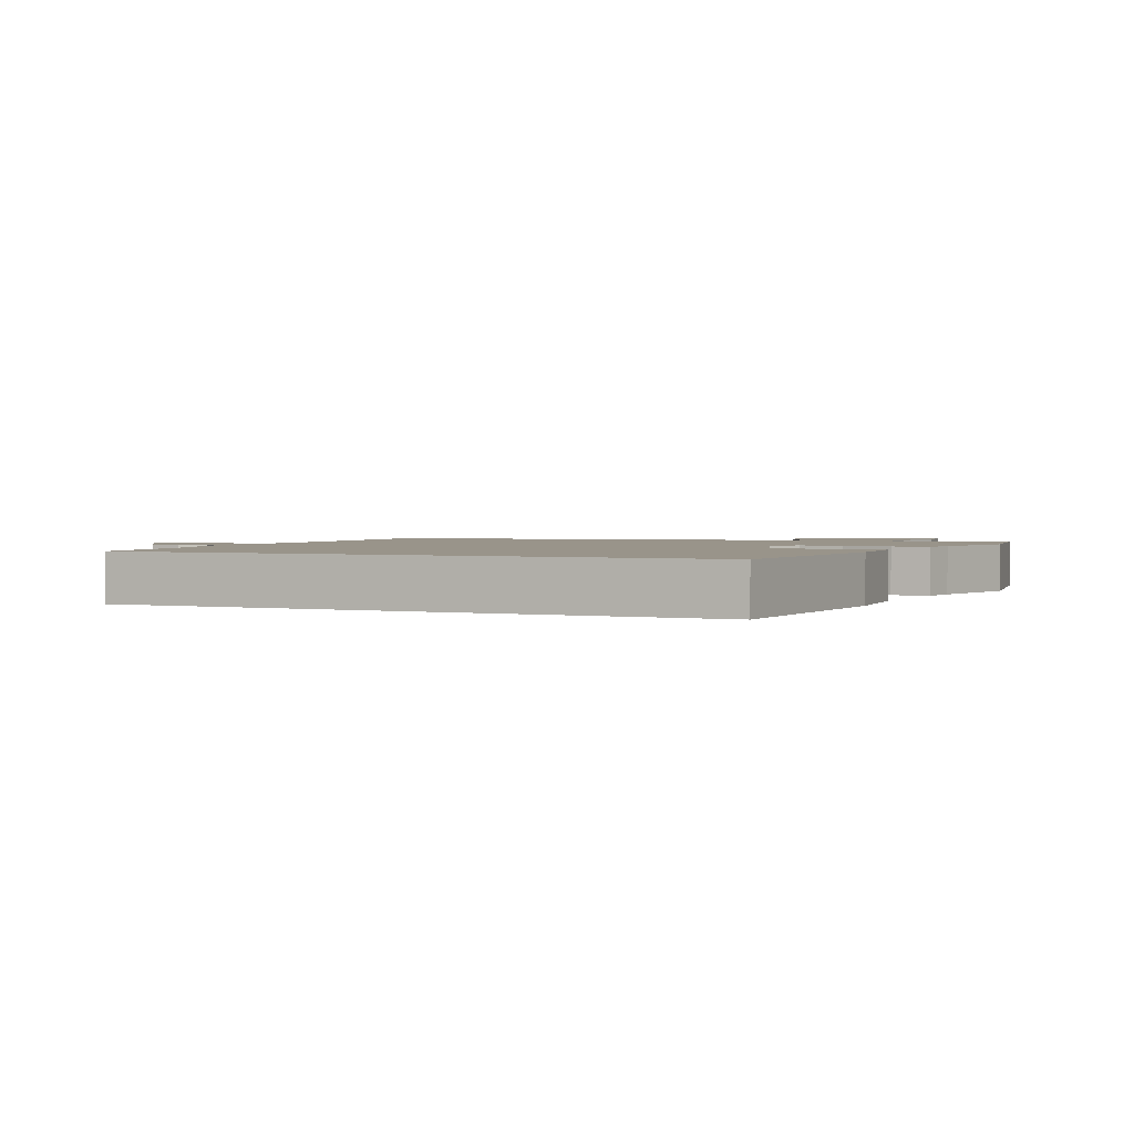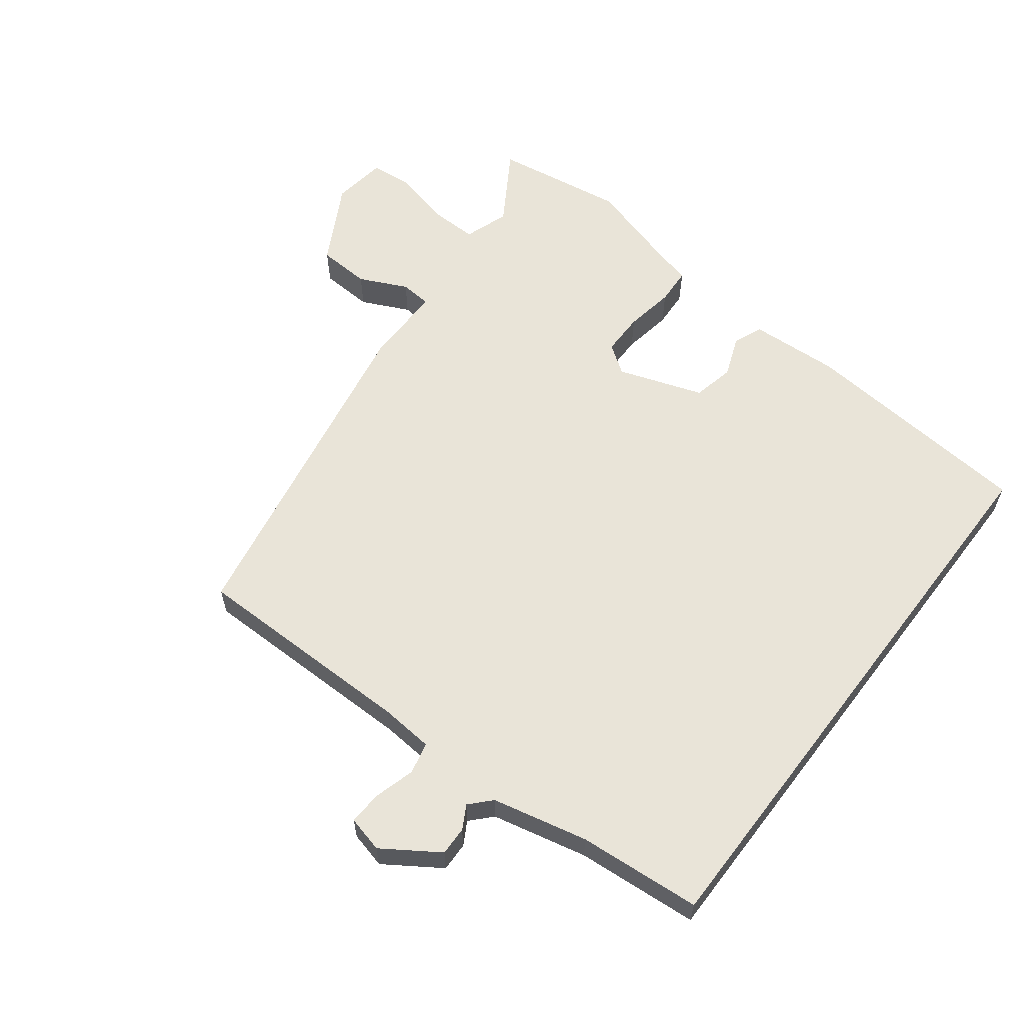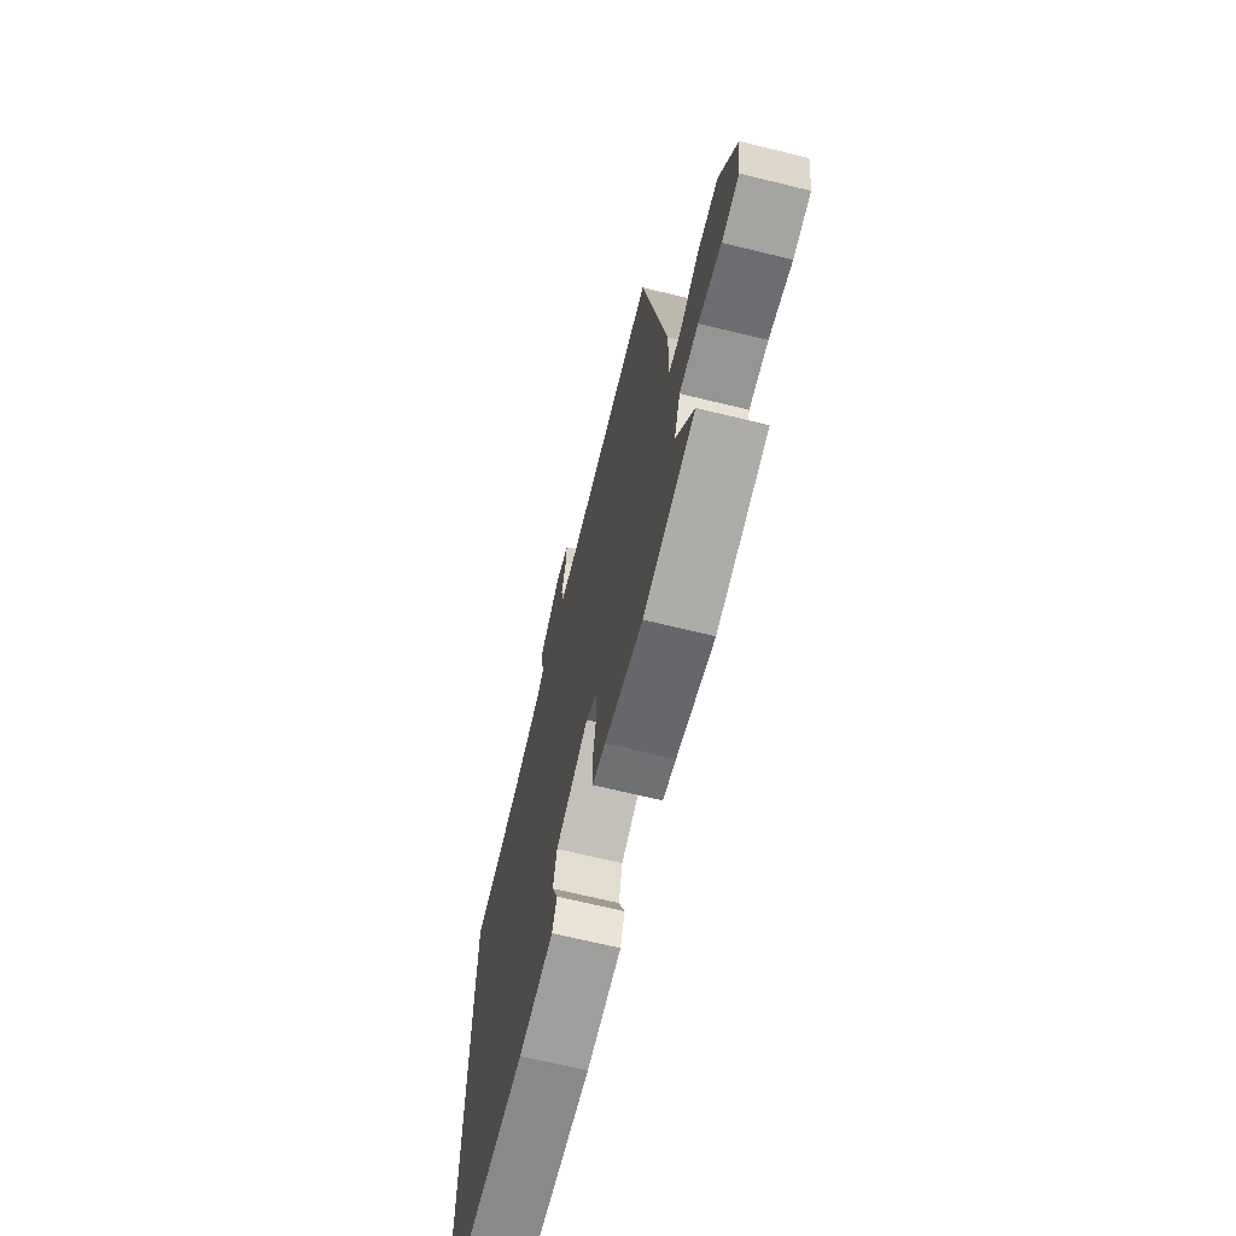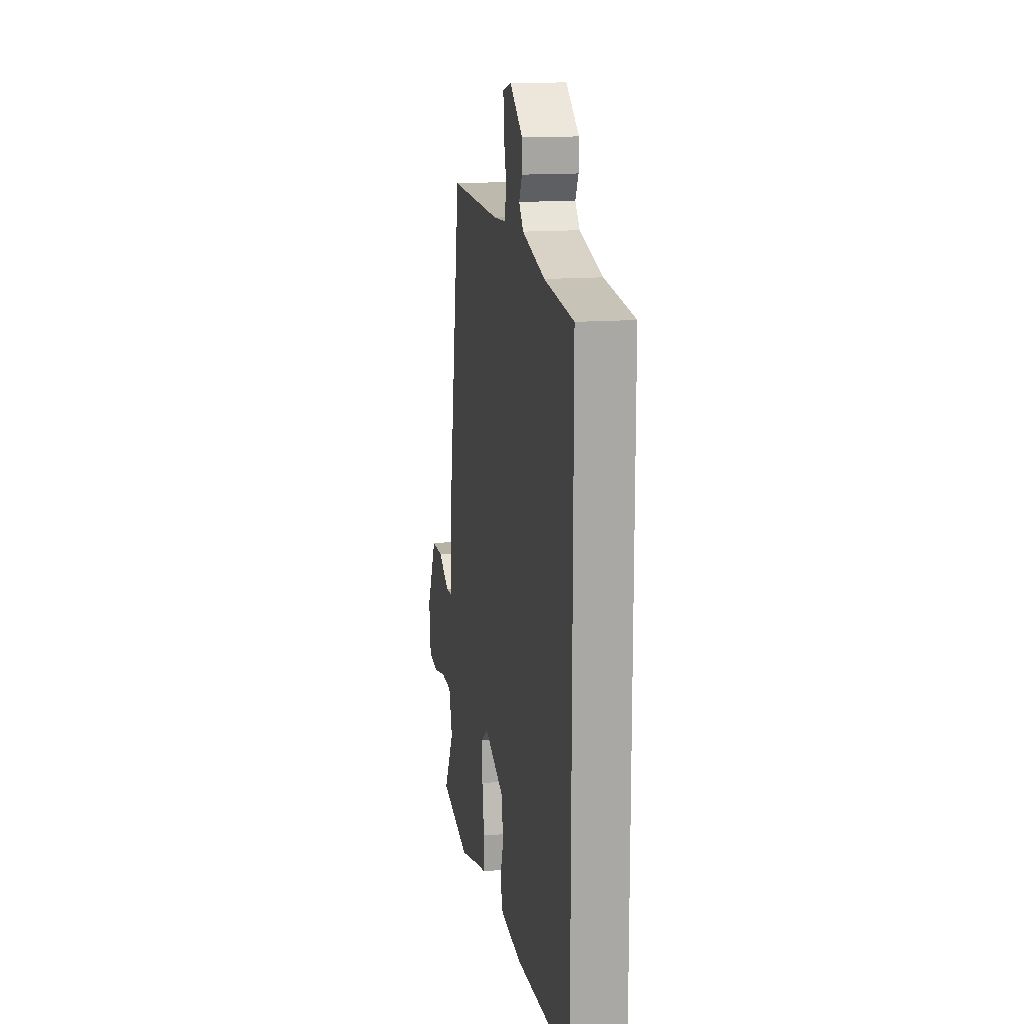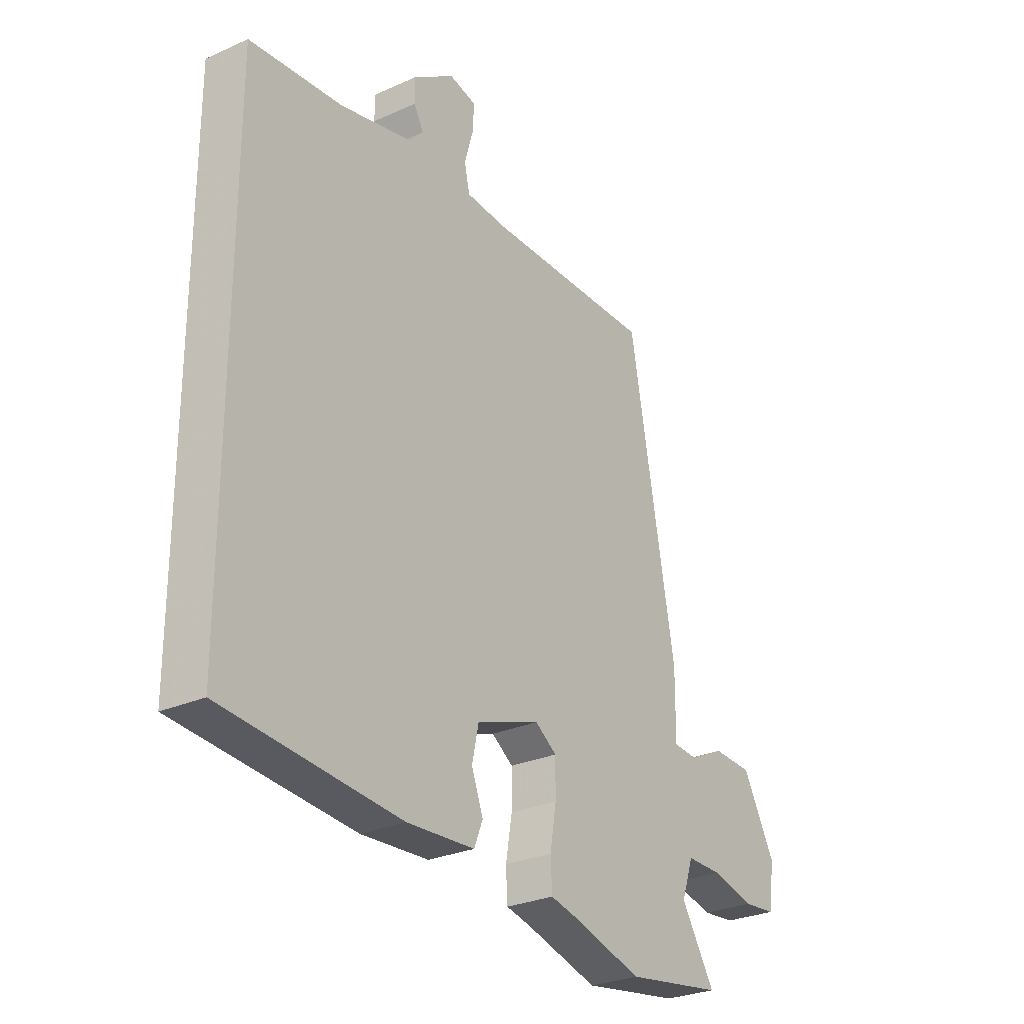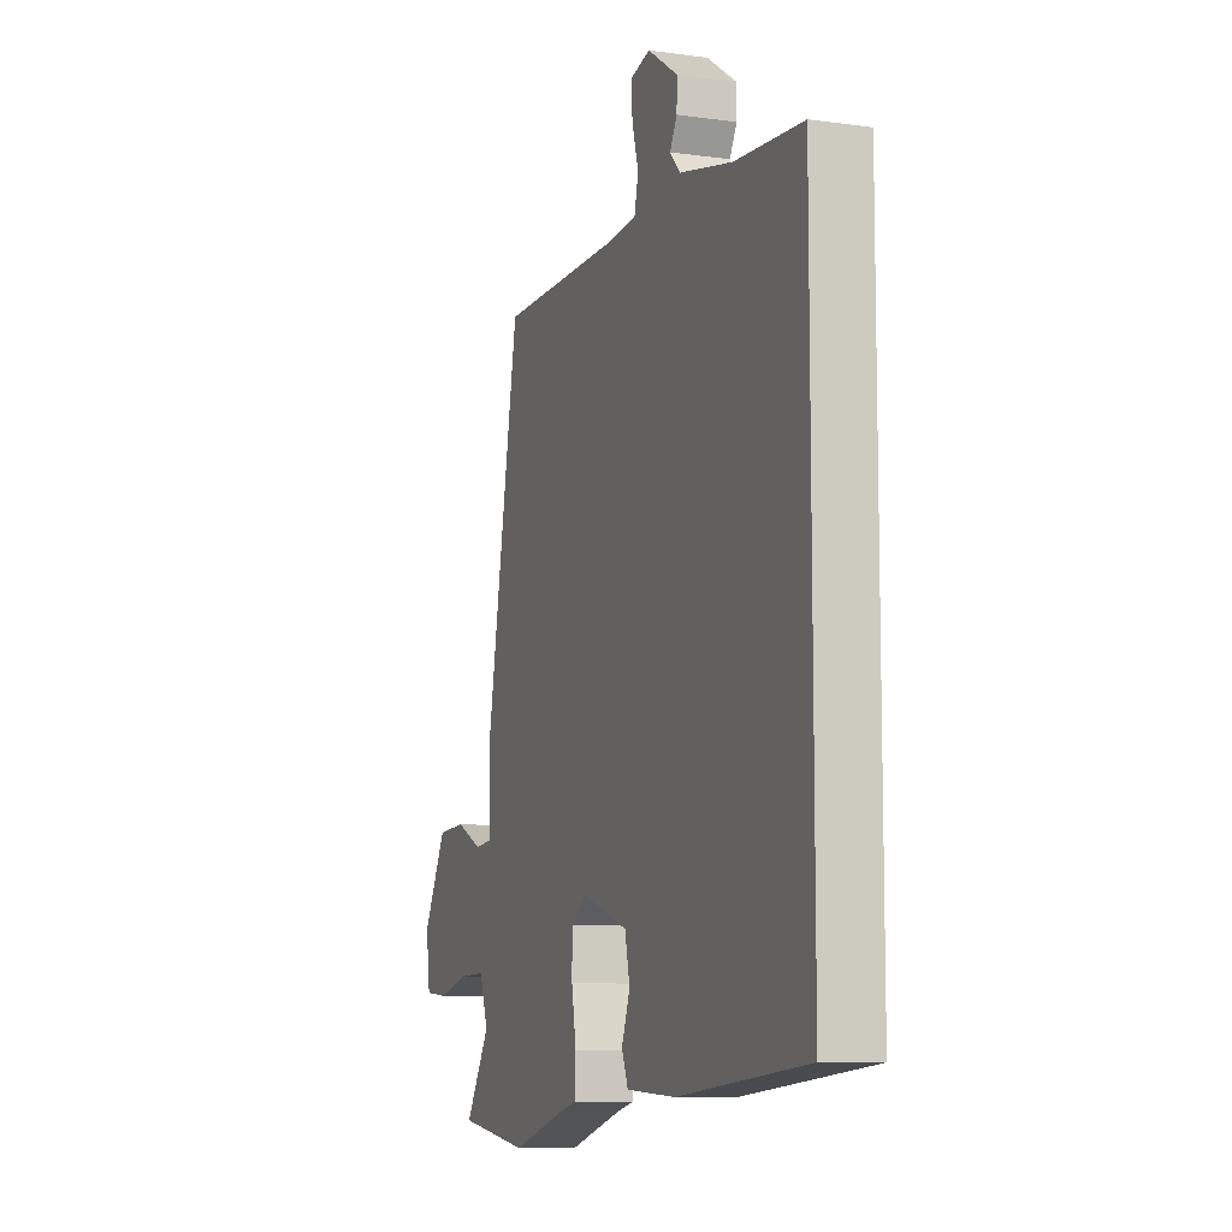
<metadata>
{"format":"obj","ext":"obj","renderer":"f3d","projection":"perspective","resolution":1024,"background":"white","views":[{"elev":1.9,"azim":113.8,"up":"+Y"},{"elev":60.5,"azim":37.3,"up":"+Y"},{"elev":-68.1,"azim":-103.7,"up":"+Z"},{"elev":15.2,"azim":80.7,"up":"+Z"},{"elev":-27.7,"azim":124.6,"up":"+Z"},{"elev":-9.2,"azim":70.0,"up":"+Z"}]}
</metadata>
<code>
v -0.376 0.07 -0.519
v -0.577 0.07 -0.488
v -0.508 0.07 -0.376
v -0.532 0.07 -0.307
v -0.605 0.07 -0.308
v -0.693 0.07 -0.33
v -0.76 0.07 -0.324
v -0.772 0.07 -0.24
v -0.705 0.07 -0.117
v -0.624 0.07 -0.113
v -0.55 0.07 -0.148
v -0.502 0.07 -0.144
v -0.503 0.07 -0.02
v -0.409 0.07 0.505
v -0.061 0.07 0.506
v 0.021 0.07 0.513
v 0.032 0.07 0.562
v 0.014 0.07 0.625
v 0.011 0.07 0.677
v 0.067 0.07 0.691
v 0.153 0.07 0.634
v 0.152 0.07 0.589
v 0.132 0.07 0.553
v 0.162 0.07 0.521
v 0.31 0.07 0.488
v 0.5 0.07 0.473
v 0.5 0.07 -0.427
v 0.136 0.07 -0.459
v -0.003 0.07 -0.451
v -0.021 0.07 -0.406
v 0.003 0.07 -0.343
v -0.011 0.07 -0.279
v -0.142 0.07 -0.234
v -0.186 0.07 -0.265
v -0.186 0.07 -0.331
v -0.173 0.07 -0.407
v -0.176 0.07 -0.464
v -0.227 0.07 -0.476
v -0.376 0 -0.519
v -0.577 0 -0.488
v -0.508 0 -0.376
v -0.532 0 -0.307
v -0.605 0 -0.308
v -0.693 0 -0.33
v -0.76 0 -0.324
v -0.772 0 -0.24
v -0.705 0 -0.117
v -0.624 0 -0.113
v -0.55 0 -0.148
v -0.502 0 -0.144
v -0.503 0 -0.02
v -0.409 0 0.505
v -0.061 0 0.506
v 0.021 0 0.513
v 0.032 0 0.562
v 0.014 0 0.625
v 0.011 0 0.677
v 0.067 0 0.691
v 0.153 0 0.634
v 0.152 0 0.589
v 0.132 0 0.553
v 0.162 0 0.521
v 0.31 0 0.488
v 0.5 0 0.473
v 0.5 0 -0.427
v 0.136 0 -0.459
v -0.003 0 -0.451
v -0.021 0 -0.406
v 0.003 0 -0.343
v -0.011 0 -0.279
v -0.142 0 -0.234
v -0.186 0 -0.265
v -0.186 0 -0.331
v -0.173 0 -0.407
v -0.176 0 -0.464
v -0.227 0 -0.476
f 35 36 37 38
f 1 2 3
f 38 1 3
f 35 38 3
f 34 35 3
f 33 34 3 4
f 29 30 31
f 28 29 31
f 27 28 31
f 26 27 31
f 25 26 31 32
f 24 25 32 33
f 21 22 23
f 20 21 23
f 19 20 23
f 18 19 23
f 17 18 23
f 23 24 33
f 17 23 33
f 16 17 33
f 12 13 14 15
f 33 4 5
f 16 33 5
f 15 16 5
f 12 15 5
f 9 10 11
f 8 9 11
f 8 11 12
f 7 8 12
f 6 7 12
f 5 6 12
f 76 75 74 73
f 41 40 39
f 41 39 76
f 41 76 73
f 41 73 72
f 42 41 72 71
f 69 68 67
f 69 67 66
f 69 66 65
f 69 65 64
f 70 69 64 63
f 71 70 63 62
f 61 60 59
f 61 59 58
f 61 58 57
f 61 57 56
f 61 56 55
f 71 62 61
f 71 61 55
f 71 55 54
f 53 52 51 50
f 43 42 71
f 43 71 54
f 43 54 53
f 43 53 50
f 49 48 47
f 49 47 46
f 50 49 46
f 50 46 45
f 50 45 44
f 50 44 43
f 1 39 40 2
f 2 40 41 3
f 3 41 42 4
f 4 42 43 5
f 5 43 44 6
f 6 44 45 7
f 7 45 46 8
f 8 46 47 9
f 9 47 48 10
f 10 48 49 11
f 11 49 50 12
f 12 50 51 13
f 13 51 52 14
f 14 52 53 15
f 15 53 54 16
f 16 54 55 17
f 17 55 56 18
f 18 56 57 19
f 19 57 58 20
f 20 58 59 21
f 21 59 60 22
f 22 60 61 23
f 23 61 62 24
f 24 62 63 25
f 25 63 64 26
f 26 64 65 27
f 27 65 66 28
f 28 66 67 29
f 29 67 68 30
f 30 68 69 31
f 31 69 70 32
f 32 70 71 33
f 33 71 72 34
f 34 72 73 35
f 35 73 74 36
f 36 74 75 37
f 37 75 76 38
f 38 76 39 1

</code>
